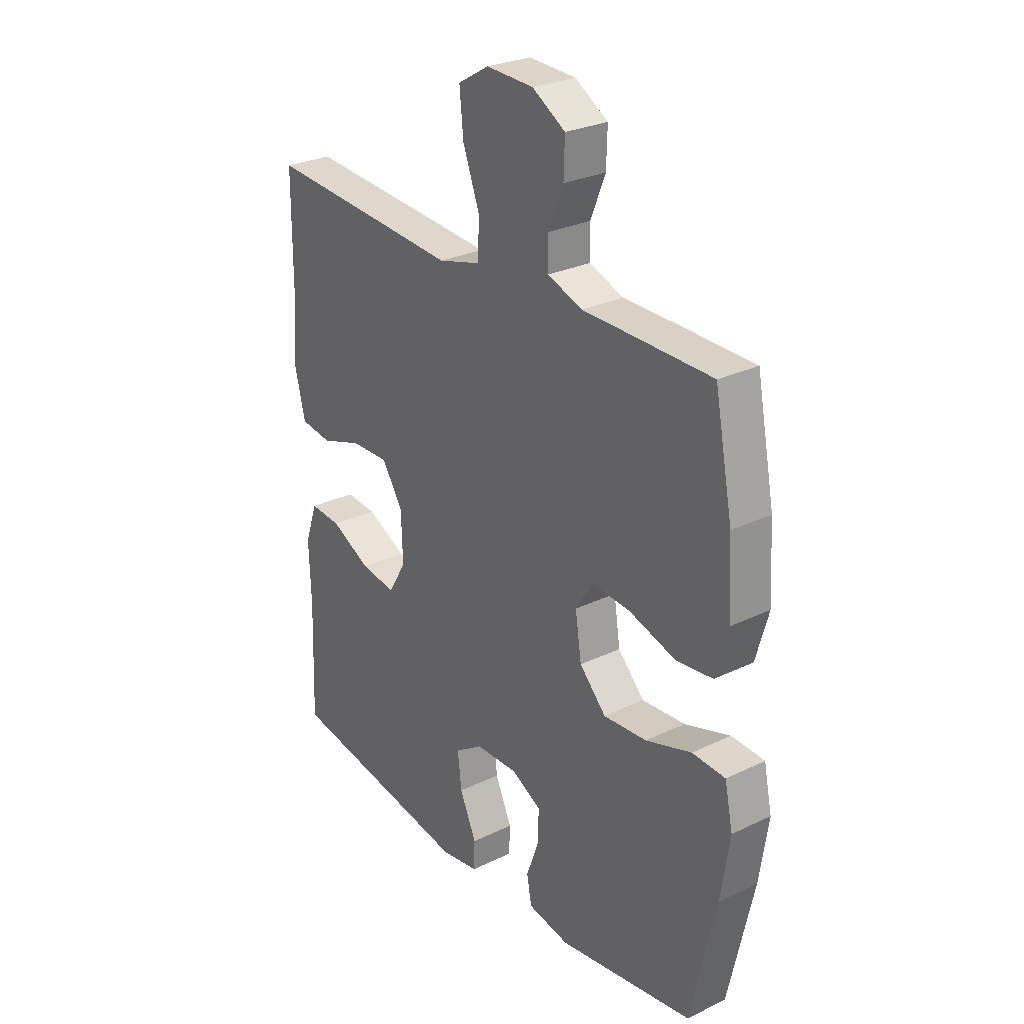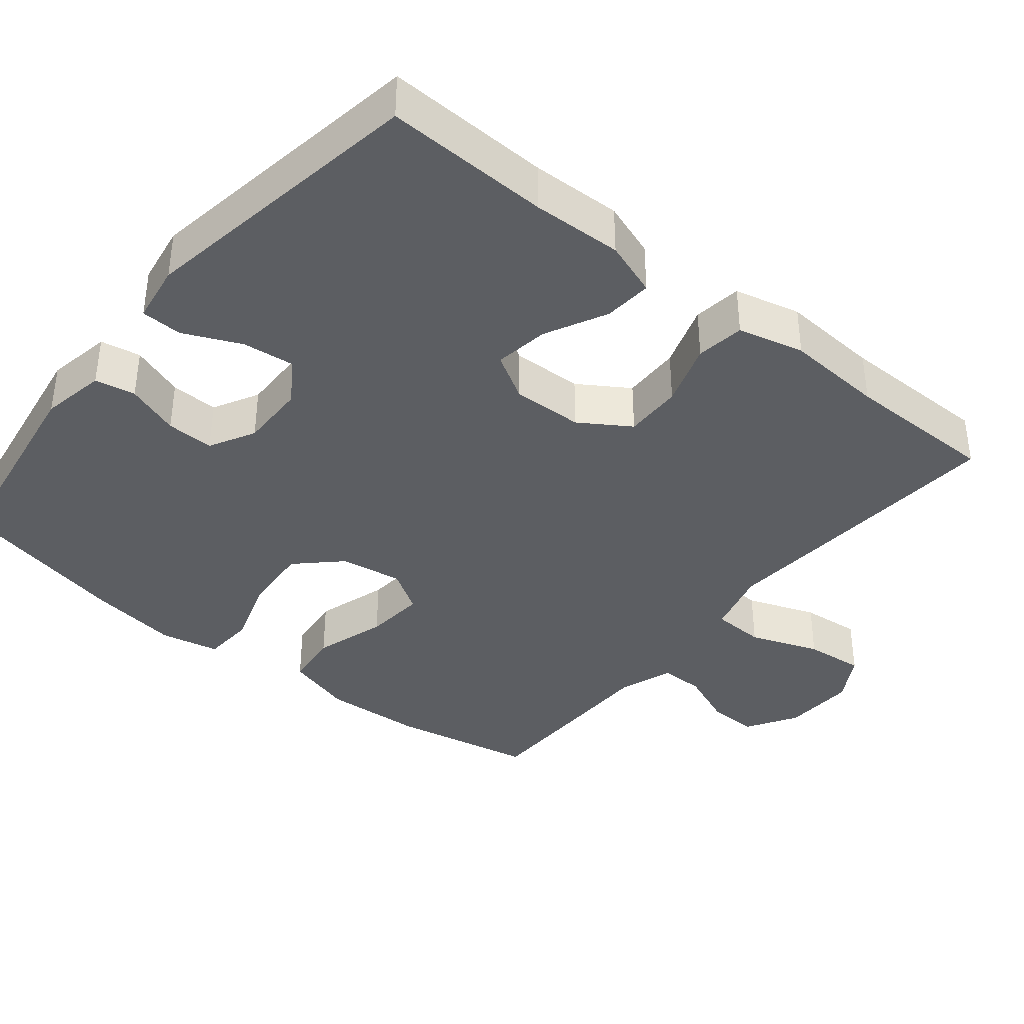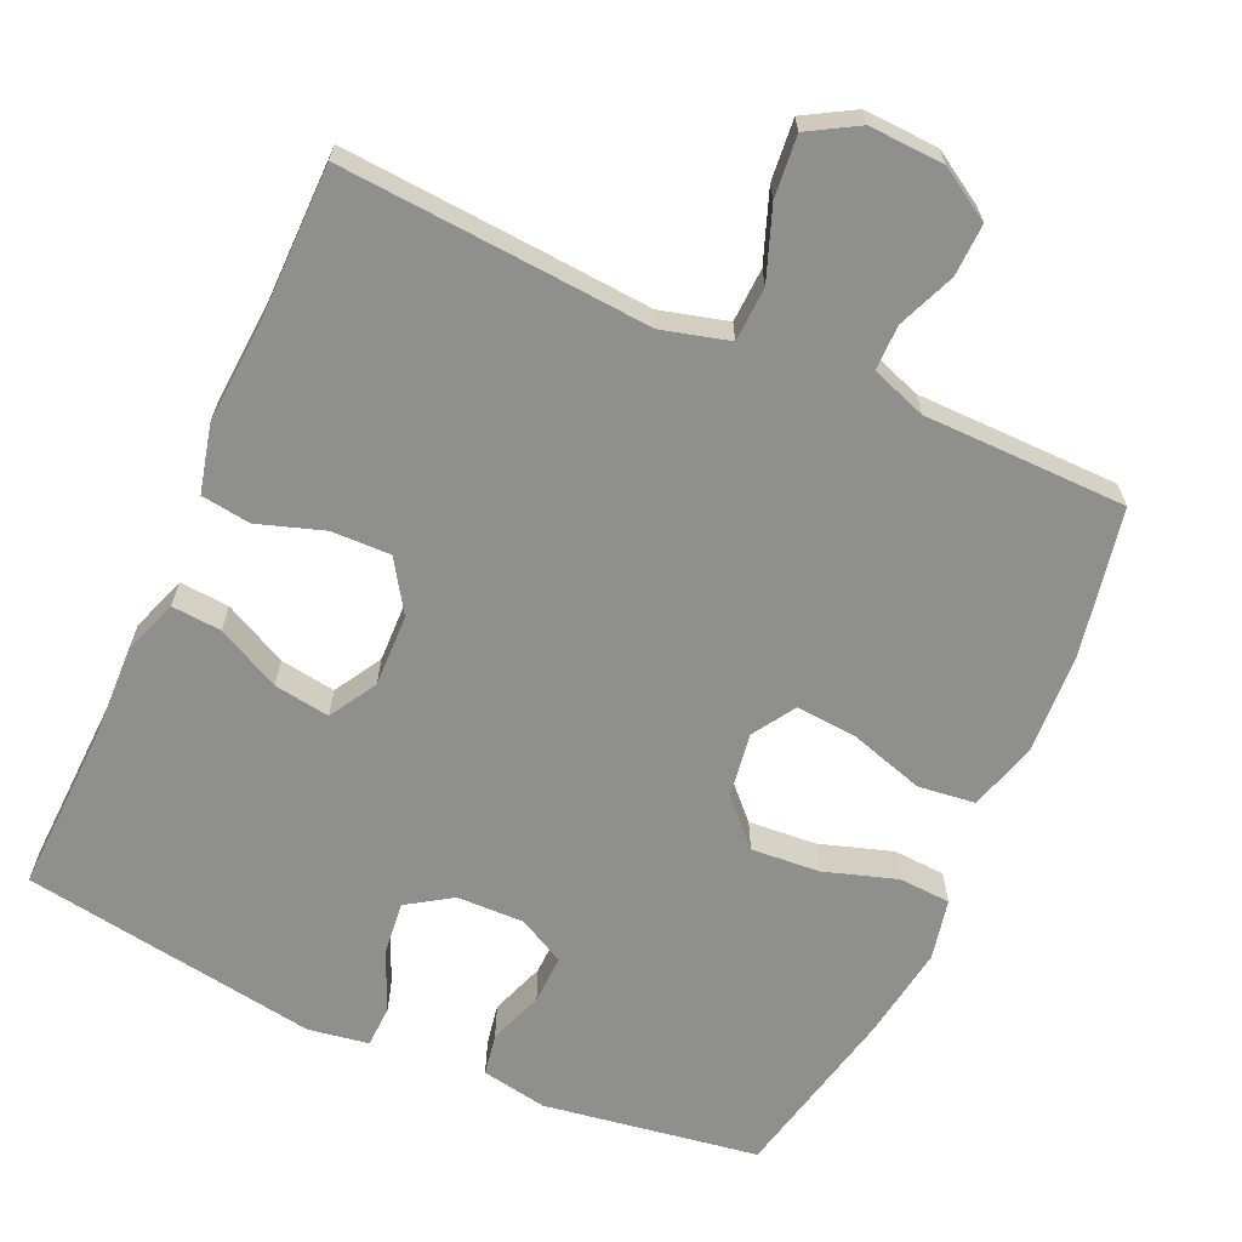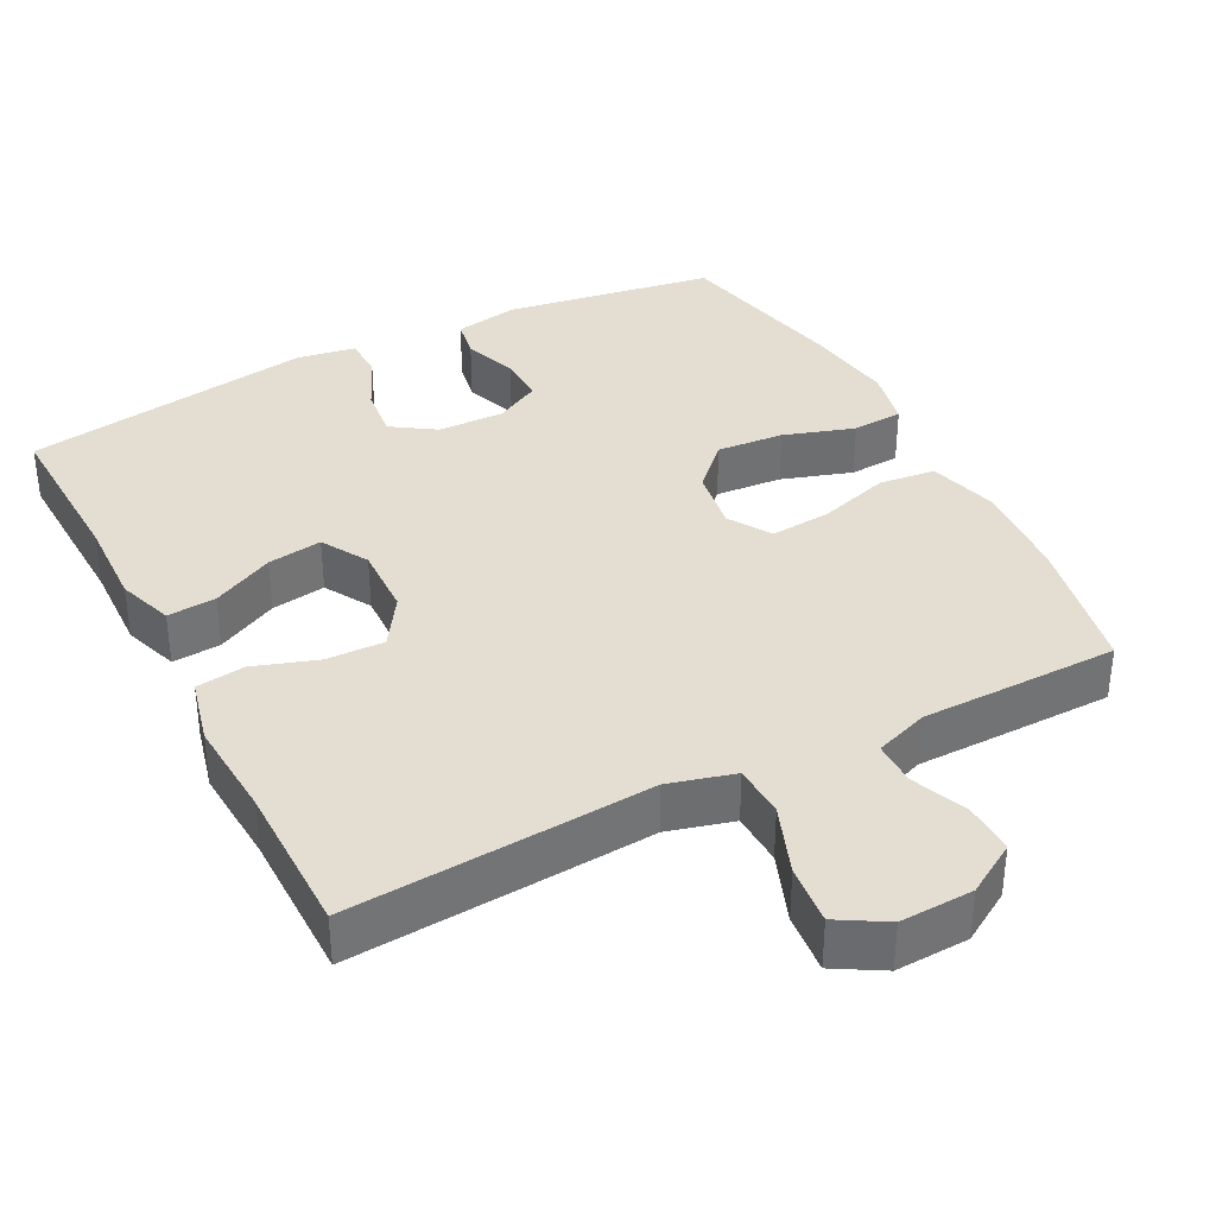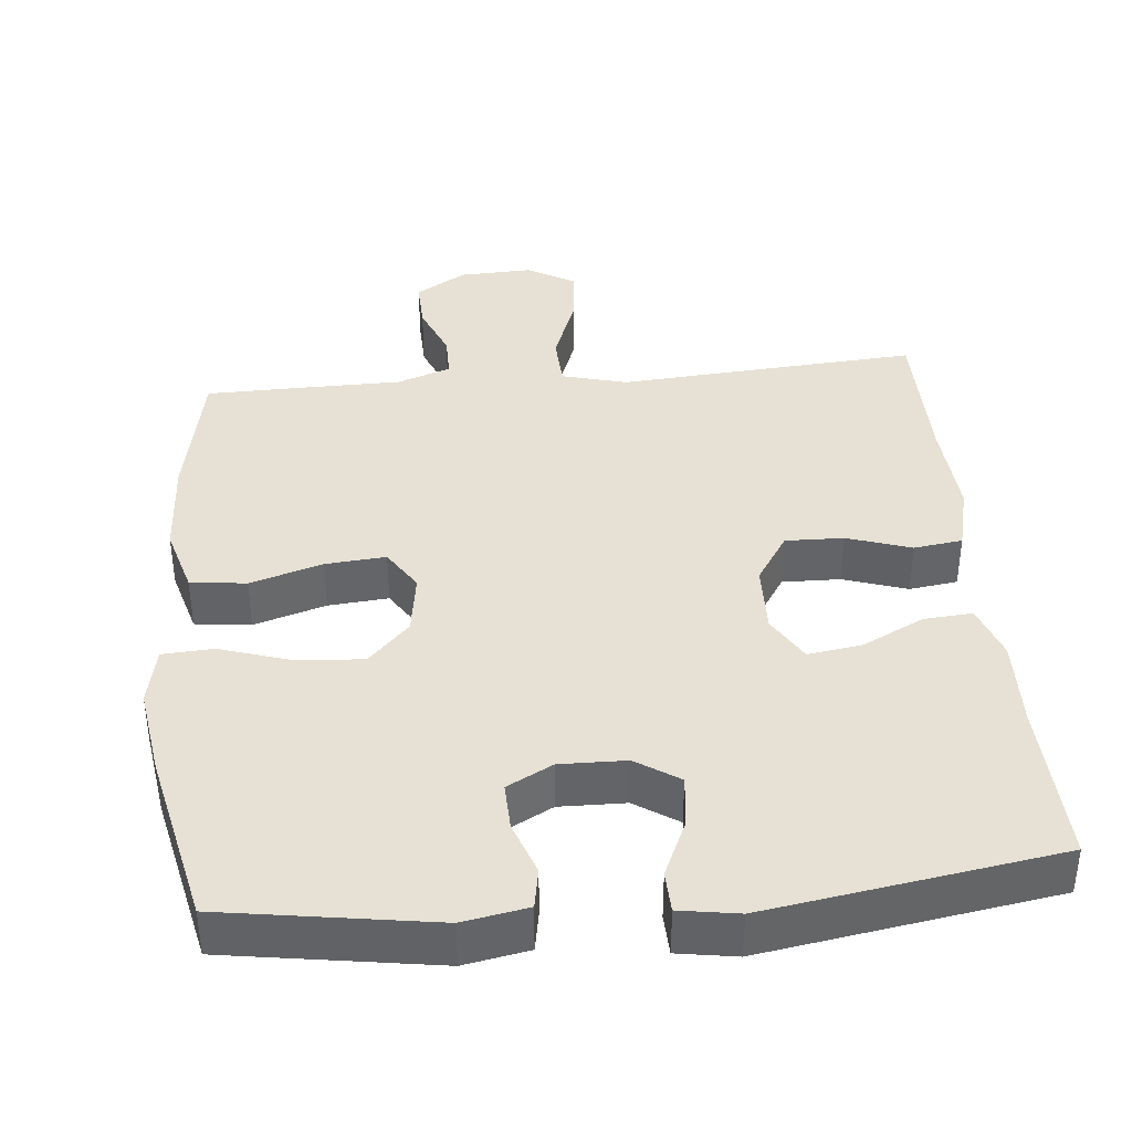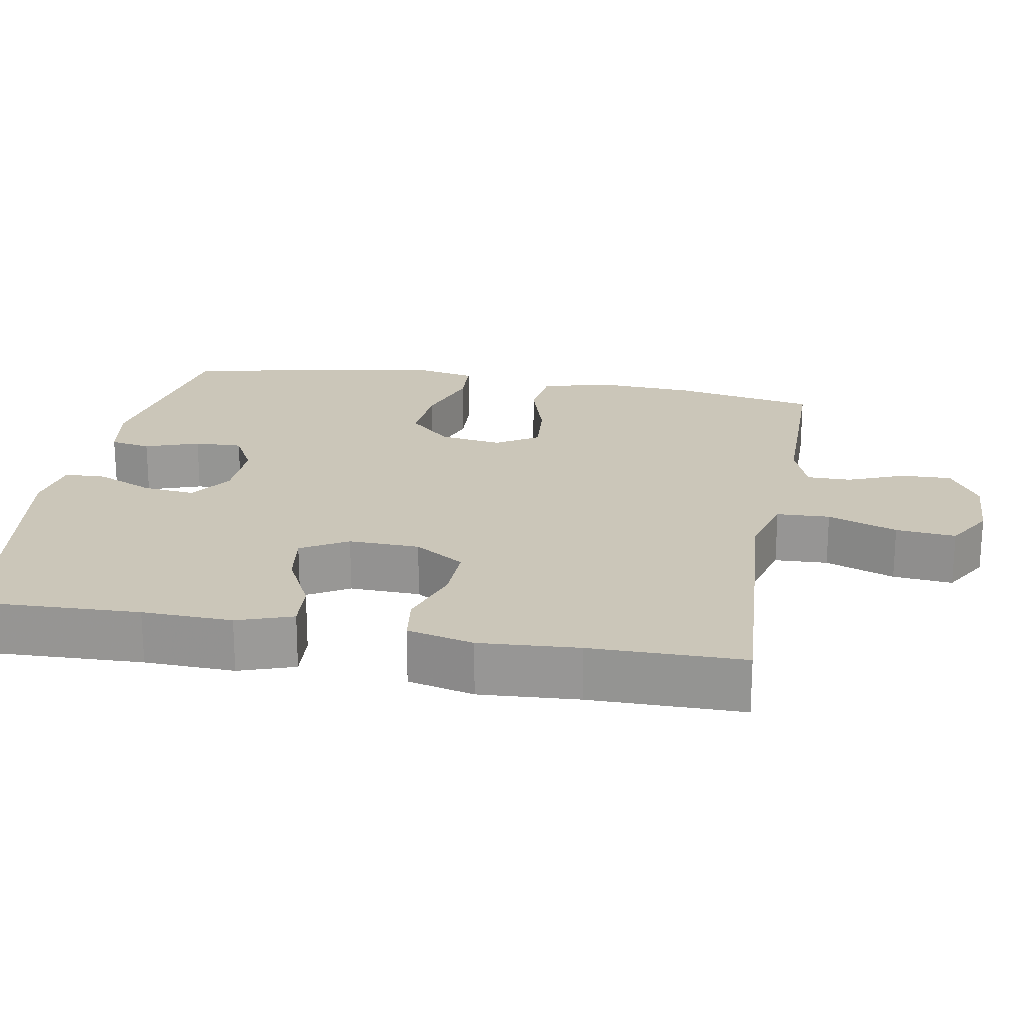
<metadata>
{"format":"obj","ext":"obj","renderer":"f3d","projection":"perspective","resolution":1024,"background":"white","views":[{"elev":27.5,"azim":53.5,"up":"+Z"},{"elev":-38.2,"azim":-129.2,"up":"+Y"},{"elev":-65.3,"azim":-24.3,"up":"+Y"},{"elev":36.3,"azim":-27.3,"up":"+Y"},{"elev":39.0,"azim":174.5,"up":"+Y"},{"elev":21.0,"azim":-79.8,"up":"+Y"}]}
</metadata>
<code>
v -0.5 0.07 0.5
v -0.228 0.07 0.481
v -0.091 0.07 0.471
v -0.002 0.07 0.495
v 0.001 0.07 0.567
v -0.034 0.07 0.661
v -0.042 0.07 0.742
v 0.023 0.07 0.78
v 0.122 0.07 0.776
v 0.191 0.07 0.734
v 0.189 0.07 0.665
v 0.158 0.07 0.589
v 0.158 0.07 0.529
v 0.231 0.07 0.503
v 0.347 0.07 0.502
v 0.5 0.07 0.5
v 0.538 0.07 0.307
v 0.546 0.07 0.171
v 0.52 0.07 0.079
v 0.444 0.07 0.07
v 0.346 0.07 0.1
v 0.264 0.07 0.107
v 0.228 0.07 0.05
v 0.241 0.07 -0.035
v 0.297 0.07 -0.093
v 0.388 0.07 -0.086
v 0.484 0.07 -0.055
v 0.553 0.07 -0.059
v 0.57 0.07 -0.139
v 0.552 0.07 -0.262
v 0.5 0.07 -0.5
v 0.215 0.07 -0.545
v 0.127 0.07 -0.529
v 0.117 0.07 -0.474
v 0.143 0.07 -0.401
v 0.145 0.07 -0.336
v 0.083 0.07 -0.303
v -0.007 0.07 -0.305
v -0.066 0.07 -0.344
v -0.058 0.07 -0.415
v -0.023 0.07 -0.493
v -0.025 0.07 -0.549
v -0.105 0.07 -0.562
v -0.5 0.07 -0.5
v -0.492 0.07 -0.275
v -0.496 0.07 -0.153
v -0.47 0.07 -0.078
v -0.404 0.07 -0.083
v -0.32 0.07 -0.125
v -0.246 0.07 -0.136
v -0.209 0.07 -0.073
v -0.212 0.07 0.023
v -0.256 0.07 0.091
v -0.335 0.07 0.089
v -0.422 0.07 0.06
v -0.488 0.07 0.069
v -0.51 0.07 0.159
v -0.501 0.07 0.293
v -0.5 0 0.5
v -0.228 0 0.481
v -0.091 0 0.471
v -0.002 0 0.495
v 0.001 0 0.567
v -0.034 0 0.661
v -0.042 0 0.742
v 0.023 0 0.78
v 0.122 0 0.776
v 0.191 0 0.734
v 0.189 0 0.665
v 0.158 0 0.589
v 0.158 0 0.529
v 0.231 0 0.503
v 0.347 0 0.502
v 0.5 0 0.5
v 0.538 0 0.307
v 0.546 0 0.171
v 0.52 0 0.079
v 0.444 0 0.07
v 0.346 0 0.1
v 0.264 0 0.107
v 0.228 0 0.05
v 0.241 0 -0.035
v 0.297 0 -0.093
v 0.388 0 -0.086
v 0.484 0 -0.055
v 0.553 0 -0.059
v 0.57 0 -0.139
v 0.552 0 -0.262
v 0.5 0 -0.5
v 0.215 0 -0.545
v 0.127 0 -0.529
v 0.117 0 -0.474
v 0.143 0 -0.401
v 0.145 0 -0.336
v 0.083 0 -0.303
v -0.007 0 -0.305
v -0.066 0 -0.344
v -0.058 0 -0.415
v -0.023 0 -0.493
v -0.025 0 -0.549
v -0.105 0 -0.562
v -0.5 0 -0.5
v -0.492 0 -0.275
v -0.496 0 -0.153
v -0.47 0 -0.078
v -0.404 0 -0.083
v -0.32 0 -0.125
v -0.246 0 -0.136
v -0.209 0 -0.073
v -0.212 0 0.023
v -0.256 0 0.091
v -0.335 0 0.089
v -0.422 0 0.06
v -0.488 0 0.069
v -0.51 0 0.159
v -0.501 0 0.293
f 56 57 58
f 55 56 58
f 54 55 58
f 1 2 3
f 58 1 3
f 54 58 3
f 53 54 3
f 52 53 3 4
f 51 52 4
f 47 48 49
f 46 47 49
f 45 46 49
f 45 49 50
f 44 45 50
f 43 44 50
f 42 43 50
f 41 42 50
f 40 41 50
f 39 40 50 51
f 33 34 35
f 32 33 35
f 31 32 35
f 30 31 35
f 29 30 35
f 28 29 35
f 27 28 35
f 26 27 35
f 25 26 35 36
f 24 25 36 37
f 19 20 21
f 18 19 21
f 17 18 21
f 16 17 21
f 15 16 21
f 14 15 21
f 13 14 21 22
f 10 11 12
f 9 10 12
f 8 9 12
f 7 8 12
f 6 7 12
f 5 6 12
f 4 5 12 13
f 13 22 23
f 4 13 23
f 51 4 23
f 39 51 23
f 38 39 23
f 23 24 37 38
f 116 115 114
f 116 114 113
f 116 113 112
f 61 60 59
f 61 59 116
f 61 116 112
f 61 112 111
f 62 61 111 110
f 62 110 109
f 107 106 105
f 107 105 104
f 107 104 103
f 108 107 103
f 108 103 102
f 108 102 101
f 108 101 100
f 108 100 99
f 108 99 98
f 109 108 98 97
f 93 92 91
f 93 91 90
f 93 90 89
f 93 89 88
f 93 88 87
f 93 87 86
f 93 86 85
f 93 85 84
f 94 93 84 83
f 95 94 83 82
f 79 78 77
f 79 77 76
f 79 76 75
f 79 75 74
f 79 74 73
f 79 73 72
f 80 79 72 71
f 70 69 68
f 70 68 67
f 70 67 66
f 70 66 65
f 70 65 64
f 70 64 63
f 71 70 63 62
f 81 80 71
f 81 71 62
f 81 62 109
f 81 109 97
f 81 97 96
f 96 95 82 81
f 1 59 60 2
f 2 60 61 3
f 3 61 62 4
f 4 62 63 5
f 5 63 64 6
f 6 64 65 7
f 7 65 66 8
f 8 66 67 9
f 9 67 68 10
f 10 68 69 11
f 11 69 70 12
f 12 70 71 13
f 13 71 72 14
f 14 72 73 15
f 15 73 74 16
f 16 74 75 17
f 17 75 76 18
f 18 76 77 19
f 19 77 78 20
f 20 78 79 21
f 21 79 80 22
f 22 80 81 23
f 23 81 82 24
f 24 82 83 25
f 25 83 84 26
f 26 84 85 27
f 27 85 86 28
f 28 86 87 29
f 29 87 88 30
f 30 88 89 31
f 31 89 90 32
f 32 90 91 33
f 33 91 92 34
f 34 92 93 35
f 35 93 94 36
f 36 94 95 37
f 37 95 96 38
f 38 96 97 39
f 39 97 98 40
f 40 98 99 41
f 41 99 100 42
f 42 100 101 43
f 43 101 102 44
f 44 102 103 45
f 45 103 104 46
f 46 104 105 47
f 47 105 106 48
f 48 106 107 49
f 49 107 108 50
f 50 108 109 51
f 51 109 110 52
f 52 110 111 53
f 53 111 112 54
f 54 112 113 55
f 55 113 114 56
f 56 114 115 57
f 57 115 116 58
f 58 116 59 1

</code>
